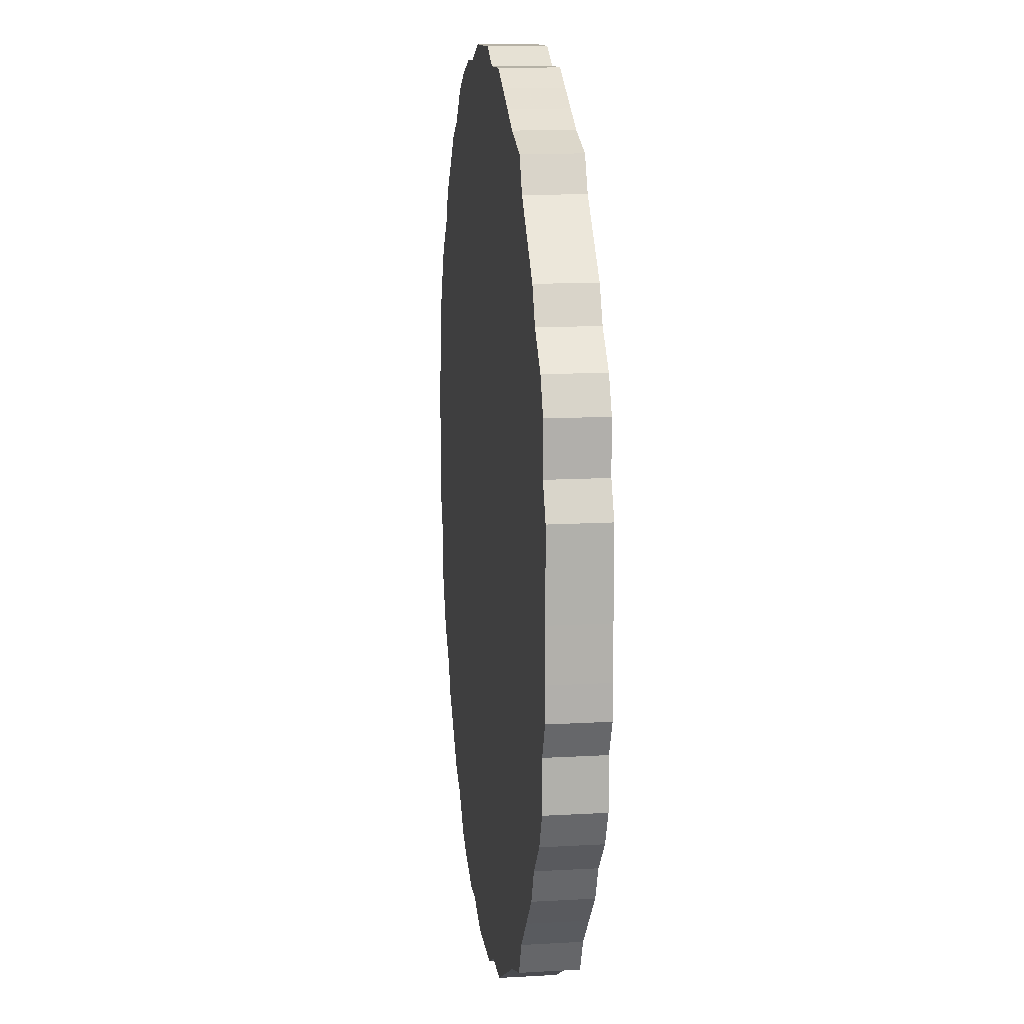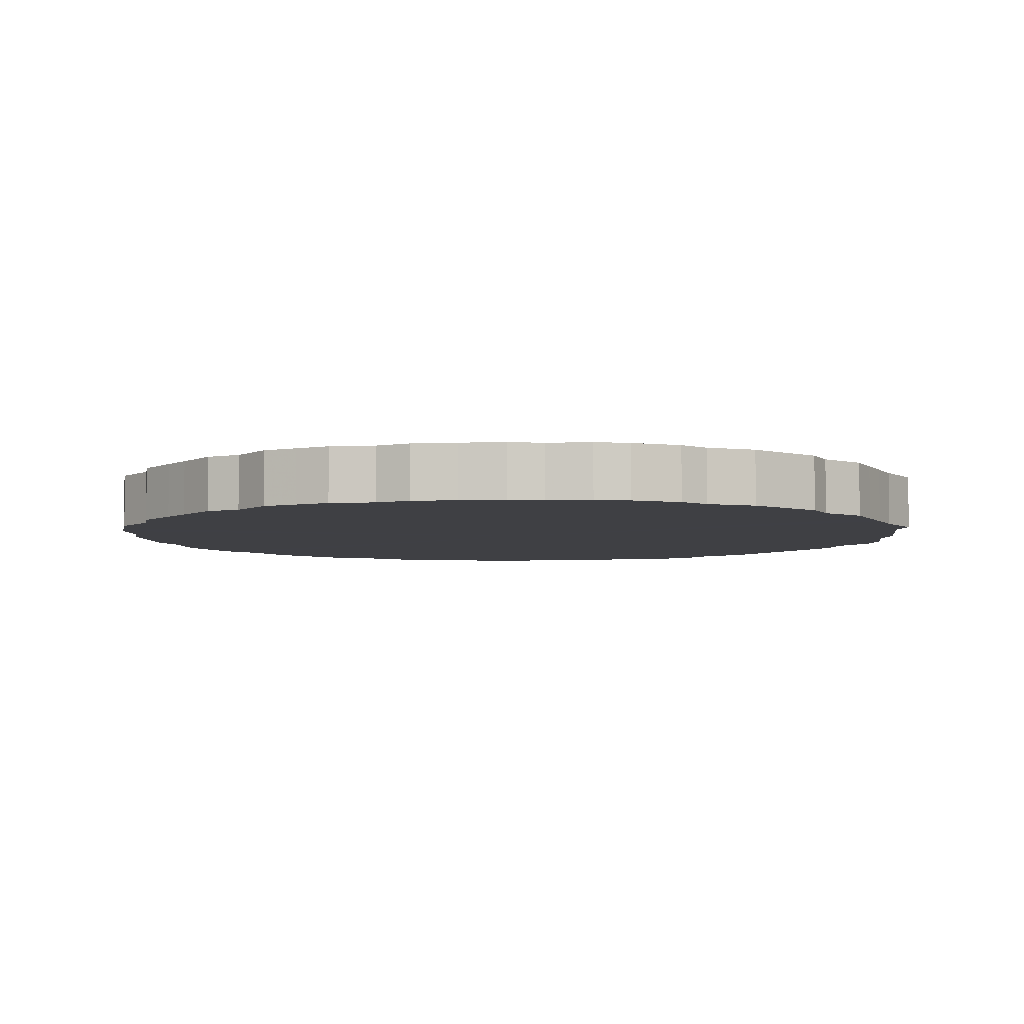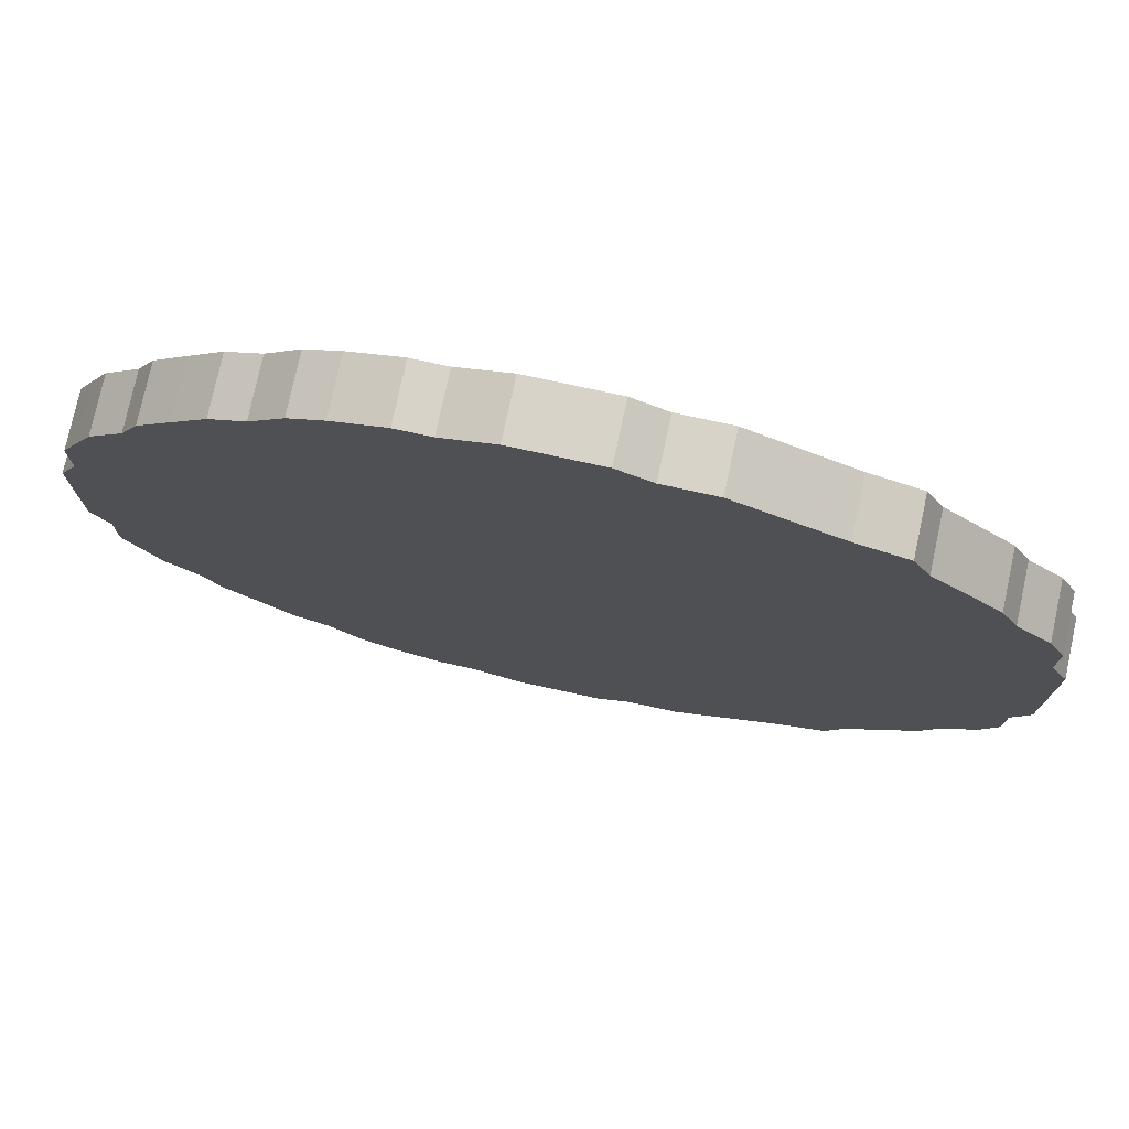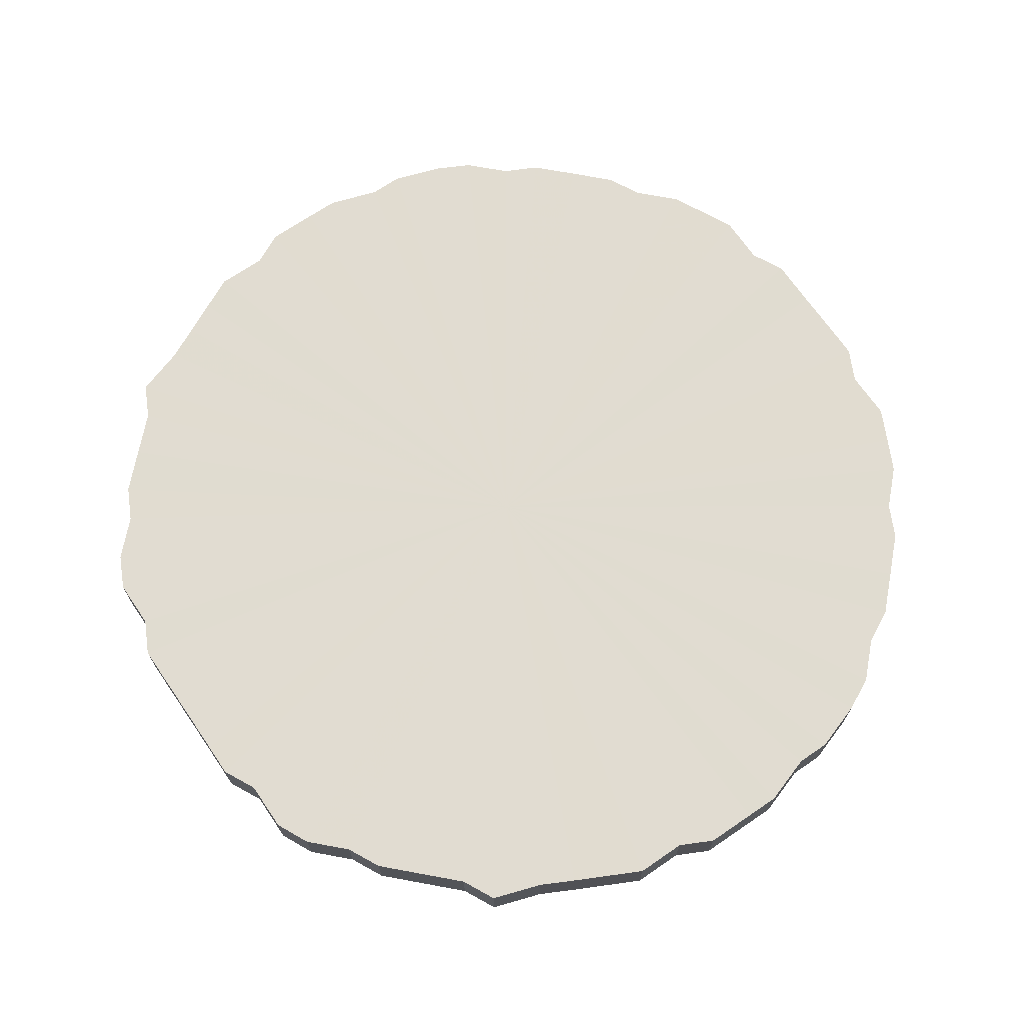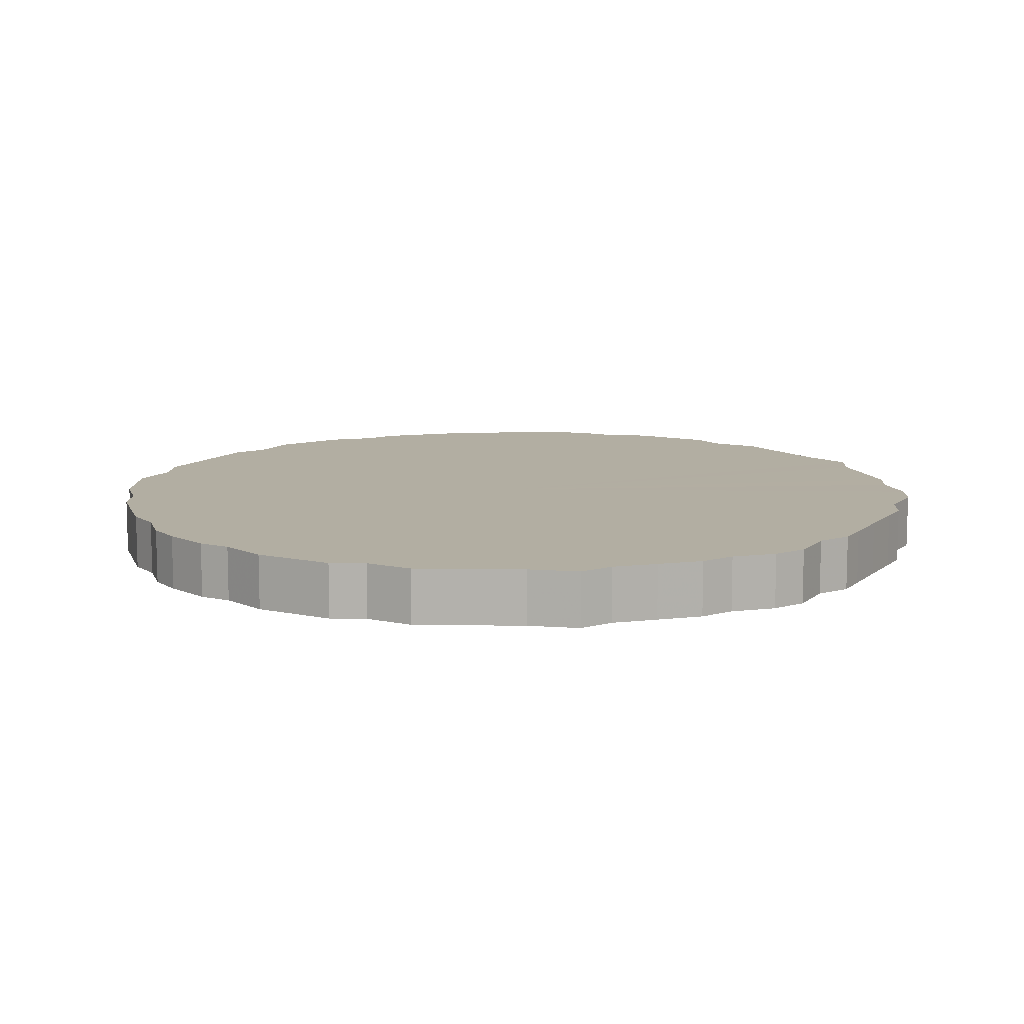
<metadata>
{"format":"obj","ext":"obj","renderer":"f3d","projection":"perspective","resolution":1024,"background":"white","views":[{"elev":12.0,"azim":-97.1,"up":"+Y"},{"elev":-5.1,"azim":142.5,"up":"+Z"},{"elev":76.5,"azim":-167.8,"up":"+Y"},{"elev":69.3,"azim":-34.4,"up":"+Z"},{"elev":10.7,"azim":-151.4,"up":"+Z"}]}
</metadata>
<code>
o 27163
v 2246 1883 23.41
v 2246 1883 23.41
v 2246 1883 23.38
v 2246 1883 23.41
v 2246 1883 23.38
v 2246 1883 23.41
v 2246 1883 23.38
v 2246 1883 23.41
v 2246 1883 23.38
v 2246 1883 23.41
v 2246 1883 23.38
v 2246 1883 23.41
v 2246 1883 23.38
v 2246 1883 23.41
v 2246 1883 23.38
v 2246 1883 23.41
v 2246 1883 23.38
v 2246 1883 23.41
v 2246 1883 23.38
v 2246 1883 23.41
v 2246 1883 23.38
v 2246 1883 23.41
v 2246 1883 23.38
v 2246 1884 23.41
v 2246 1883 23.38
v 2246 1883 23.41
v 2246 1883 23.38
v 2246 1884 23.41
v 2246 1884 23.38
v 2246 1883 23.41
v 2246 1883 23.38
v 2246 1884 23.41
v 2246 1884 23.38
v 2246 1883 23.41
v 2246 1883 23.38
v 2246 1884 23.41
v 2246 1884 23.38
v 2246 1883 23.41
v 2246 1883 23.38
v 2246 1884 23.41
v 2246 1884 23.38
v 2246 1883 23.41
v 2246 1883 23.38
v 2246 1884 23.41
v 2246 1884 23.38
v 2246 1883 23.41
v 2246 1883 23.38
v 2246 1884 23.41
v 2246 1884 23.38
v 2246 1883 23.41
v 2246 1883 23.38
v 2246 1884 23.41
v 2246 1884 23.38
v 2246 1883 23.41
v 2246 1883 23.38
v 2246 1884 23.41
v 2246 1884 23.38
v 2246 1883 23.41
v 2246 1883 23.38
v 2246 1884 23.41
v 2246 1884 23.38
v 2246 1883 23.41
v 2246 1883 23.38
v 2246 1884 23.41
v 2246 1884 23.38
v 2246 1883 23.41
v 2246 1883 23.38
v 2246 1884 23.41
v 2246 1884 23.38
v 2246 1883 23.41
v 2246 1883 23.38
v 2246 1884 23.41
v 2246 1884 23.38
v 2246 1883 23.41
v 2246 1883 23.38
v 2246 1884 23.41
v 2246 1884 23.38
v 2246 1883 23.41
v 2246 1883 23.38
v 2246 1884 23.41
v 2246 1884 23.38
v 2246 1883 23.41
v 2246 1883 23.38
v 2246 1884 23.41
v 2246 1884 23.38
v 2246 1883 23.41
v 2246 1883 23.38
v 2246 1884 23.41
v 2246 1884 23.38
v 2246 1883 23.41
v 2246 1883 23.38
v 2246 1884 23.41
v 2246 1884 23.38
v 2246 1883 23.41
v 2246 1883 23.38
v 2246 1884 23.41
v 2246 1884 23.38
v 2246 1883 23.41
v 2246 1883 23.38
v 2246 1884 23.41
v 2246 1884 23.38
v 2246 1883 23.41
v 2246 1883 23.38
v 2246 1884 23.41
v 2246 1884 23.38
v 2246 1883 23.41
v 2246 1883 23.38
v 2246 1883 23.41
v 2246 1884 23.38
v 2246 1883 23.41
v 2246 1883 23.38
v 2246 1883 23.41
v 2246 1883 23.38
v 2246 1883 23.41
v 2246 1883 23.38
v 2246 1883 23.41
v 2246 1883 23.38
v 2246 1883 23.41
v 2246 1883 23.38
v 2246 1883 23.41
v 2246 1883 23.38
v 2246 1883 23.41
v 2246 1883 23.38
v 2246 1883 23.41
v 2246 1883 23.38
v 2246 1883 23.41
v 2246 1883 23.38
v 2246 1883 23.41
v 2246 1883 23.38
v 2246 1883 23.41
v 2246 1883 23.38
v 2246 1883 23.41
v 2246 1883 23.38
v 2246 1883 23.38
v 2246 1883 23.38
v 2246 1883 23.41
v 2246 1883 23.38
v 2246 1883 23.41
v 2246 1883 23.38
v 2246 1883 23.38
v 2246 1883 23.41
v 2246 1883 23.38
v 2246 1883 23.41
v 2246 1883 23.41
v 2246 1883 23.38
v 2246 1883 23.38
v 2246 1883 23.41
v 2246 1883 23.38
v 2246 1883 23.41
v 2246 1883 23.41
v 2246 1883 23.38
v 2246 1883 23.38
v 2246 1883 23.41
v 2246 1883 23.38
v 2246 1883 23.41
v 2246 1883 23.41
v 2246 1883 23.38
v 2246 1883 23.38
v 2246 1883 23.41
v 2246 1883 23.38
v 2246 1883 23.41
v 2246 1883 23.41
v 2246 1883 23.38
v 2246 1883 23.38
v 2246 1883 23.41
v 2246 1883 23.38
v 2246 1883 23.41
v 2246 1884 23.41
v 2246 1884 23.38
v 2246 1883 23.38
v 2246 1883 23.41
v 2246 1883 23.38
v 2246 1883 23.41
v 2246 1884 23.41
v 2246 1884 23.38
v 2246 1883 23.38
v 2246 1883 23.41
v 2246 1883 23.38
v 2246 1883 23.41
v 2246 1884 23.41
v 2246 1884 23.38
v 2246 1883 23.38
v 2246 1883 23.41
v 2246 1883 23.38
v 2246 1883 23.41
v 2246 1884 23.41
v 2246 1884 23.38
v 2246 1883 23.38
v 2246 1883 23.41
v 2246 1883 23.38
v 2246 1883 23.41
v 2246 1884 23.41
v 2246 1884 23.38
v 2246 1883 23.38
v 2246 1883 23.41
v 2246 1883 23.38
v 2246 1883 23.41
v 2246 1884 23.41
v 2246 1884 23.38
v 2246 1883 23.38
v 2246 1883 23.41
v 2246 1883 23.38
v 2246 1883 23.41
v 2246 1884 23.41
v 2246 1884 23.38
v 2246 1883 23.38
v 2246 1883 23.41
v 2246 1883 23.38
v 2246 1883 23.41
v 2246 1884 23.41
v 2246 1884 23.38
v 2246 1883 23.38
v 2246 1883 23.41
v 2246 1883 23.38
v 2246 1883 23.41
v 2246 1884 23.41
v 2246 1884 23.38
v 2246 1883 23.38
v 2246 1883 23.41
v 2246 1883 23.38
v 2246 1883 23.41
v 2246 1884 23.41
v 2246 1884 23.38
v 2246 1883 23.38
v 2246 1883 23.41
v 2246 1883 23.38
v 2246 1883 23.41
v 2246 1884 23.41
v 2246 1884 23.38
v 2246 1883 23.38
v 2246 1883 23.41
v 2246 1883 23.38
v 2246 1883 23.41
v 2246 1884 23.41
v 2246 1884 23.38
v 2246 1883 23.38
v 2246 1883 23.41
v 2246 1883 23.38
v 2246 1883 23.41
v 2246 1884 23.41
v 2246 1884 23.38
v 2246 1883 23.38
v 2246 1883 23.41
v 2246 1883 23.38
v 2246 1883 23.41
v 2246 1884 23.41
v 2246 1884 23.38
v 2246 1883 23.38
v 2246 1883 23.41
v 2246 1883 23.38
v 2246 1883 23.41
v 2246 1884 23.41
v 2246 1884 23.38
v 2246 1883 23.38
v 2246 1883 23.41
v 2246 1884 23.38
v 2246 1883 23.41
v 2246 1884 23.41
v 2246 1884 23.38
v 2246 1884 23.38
v 2246 1884 23.41
v 2246 1884 23.38
v 2246 1884 23.41
v 2246 1884 23.41
v 2246 1884 23.38
v 2246 1884 23.38
v 2246 1884 23.41
v 2246 1884 23.41
v 2246 1883 23.41
v 2246 1883 23.41
v 2246 1883 23.41
v 2246 1883 23.41
v 2246 1883 23.41
v 2246 1883 23.41
v 2246 1883 23.41
v 2246 1883 23.41
v 2246 1883 23.41
v 2246 1883 23.41
v 2246 1883 23.41
v 2246 1883 23.41
v 2246 1883 23.41
v 2246 1884 23.41
v 2246 1883 23.41
v 2246 1884 23.41
v 2246 1883 23.41
v 2246 1884 23.41
v 2246 1883 23.41
v 2246 1884 23.41
v 2246 1883 23.41
v 2246 1884 23.41
v 2246 1883 23.41
v 2246 1884 23.41
v 2246 1883 23.41
v 2246 1884 23.41
v 2246 1883 23.41
v 2246 1884 23.41
v 2246 1883 23.41
v 2246 1884 23.41
v 2246 1883 23.41
v 2246 1884 23.41
v 2246 1883 23.41
v 2246 1884 23.41
v 2246 1883 23.41
v 2246 1884 23.41
v 2246 1883 23.41
v 2246 1884 23.41
v 2246 1883 23.41
v 2246 1884 23.41
v 2246 1883 23.41
v 2246 1884 23.41
v 2246 1883 23.41
v 2246 1884 23.41
v 2246 1883 23.41
v 2246 1884 23.41
v 2246 1883 23.41
v 2246 1884 23.41
v 2246 1883 23.41
v 2246 1884 23.41
v 2246 1883 23.41
v 2246 1884 23.41
v 2246 1883 23.41
v 2246 1884 23.41
v 2246 1883 23.41
v 2246 1883 23.41
v 2246 1883 23.41
v 2246 1883 23.41
v 2246 1883 23.41
v 2246 1883 23.41
v 2246 1883 23.41
v 2246 1883 23.41
v 2246 1883 23.41
v 2246 1883 23.41
v 2246 1883 23.41
v 2246 1883 23.41
v 2246 1883 23.41
v 2246 1883 23.41
v 2246 1883 23.38
v 2246 1883 23.38
v 2246 1883 23.38
v 2246 1883 23.38
v 2246 1883 23.38
v 2246 1883 23.38
v 2246 1883 23.38
v 2246 1883 23.38
v 2246 1883 23.38
v 2246 1883 23.38
v 2246 1883 23.38
v 2246 1883 23.38
v 2246 1883 23.38
v 2246 1883 23.38
v 2246 1884 23.38
v 2246 1883 23.38
v 2246 1884 23.38
v 2246 1883 23.38
v 2246 1884 23.38
v 2246 1883 23.38
v 2246 1884 23.38
v 2246 1883 23.38
v 2246 1884 23.38
v 2246 1883 23.38
v 2246 1884 23.38
v 2246 1883 23.38
v 2246 1884 23.38
v 2246 1883 23.38
v 2246 1884 23.38
v 2246 1883 23.38
v 2246 1884 23.38
v 2246 1883 23.38
v 2246 1884 23.38
v 2246 1883 23.38
v 2246 1884 23.38
v 2246 1883 23.38
v 2246 1884 23.38
v 2246 1883 23.38
v 2246 1884 23.38
v 2246 1883 23.38
v 2246 1884 23.38
v 2246 1883 23.38
v 2246 1884 23.38
v 2246 1883 23.38
v 2246 1884 23.38
v 2246 1883 23.38
v 2246 1884 23.38
v 2246 1883 23.38
v 2246 1884 23.38
v 2246 1883 23.38
v 2246 1884 23.38
v 2246 1883 23.38
v 2246 1884 23.38
v 2246 1883 23.38
v 2246 1884 23.38
v 2246 1883 23.38
v 2246 1883 23.38
v 2246 1883 23.38
v 2246 1883 23.38
v 2246 1883 23.38
v 2246 1883 23.38
v 2246 1883 23.38
v 2246 1883 23.38
v 2246 1883 23.38
v 2246 1883 23.38
v 2246 1883 23.38
v 2246 1883 23.38
v 2246 1883 23.38
f 1 2 3
f 2 4 5
f 6 1 7
f 4 8 9
f 10 6 11
f 8 12 13
f 14 10 15
f 12 16 17
f 18 14 19
f 16 20 21
f 22 18 23
f 20 24 25
f 26 22 27
f 24 28 29
f 30 26 31
f 28 32 33
f 34 30 35
f 32 36 37
f 38 34 39
f 36 40 41
f 42 38 43
f 40 44 45
f 46 42 47
f 44 48 49
f 50 46 51
f 48 52 53
f 54 50 55
f 52 56 57
f 58 54 59
f 56 60 61
f 62 58 63
f 60 64 65
f 66 62 67
f 64 68 69
f 70 66 71
f 68 72 73
f 74 70 75
f 72 76 77
f 78 74 79
f 76 80 81
f 82 78 83
f 80 84 85
f 86 82 87
f 84 88 89
f 90 86 91
f 88 92 93
f 94 90 95
f 92 96 97
f 98 94 99
f 96 100 101
f 102 98 103
f 100 104 105
f 106 102 107
f 104 108 109
f 110 106 111
f 108 112 113
f 114 110 115
f 112 116 117
f 118 114 119
f 116 120 121
f 122 118 123
f 120 124 125
f 126 122 127
f 124 128 129
f 130 126 131
f 128 132 133
f 132 130 134
f 135 136 137
f 137 138 139
f 140 141 135
f 142 143 140
f 139 144 145
f 146 147 142
f 148 149 146
f 145 150 151
f 152 153 148
f 154 155 152
f 151 156 157
f 158 159 154
f 160 161 158
f 157 162 163
f 164 165 160
f 166 167 164
f 163 168 169
f 170 171 166
f 172 173 170
f 169 174 175
f 176 177 172
f 178 179 176
f 175 180 181
f 182 183 178
f 184 185 182
f 181 186 187
f 188 189 184
f 190 191 188
f 187 192 193
f 194 195 190
f 196 197 194
f 193 198 199
f 200 201 196
f 202 203 200
f 199 204 205
f 206 207 202
f 208 209 206
f 205 210 211
f 212 213 208
f 214 215 212
f 211 216 217
f 218 219 214
f 220 221 218
f 217 222 223
f 224 225 220
f 226 227 224
f 223 228 229
f 230 231 226
f 232 233 230
f 229 234 235
f 236 237 232
f 238 239 236
f 235 240 241
f 242 243 238
f 244 245 242
f 241 246 247
f 248 249 244
f 250 251 248
f 247 252 253
f 254 255 250
f 256 257 254
f 253 258 259
f 260 261 256
f 262 263 260
f 259 264 265
f 266 267 262
f 265 268 266
f 269 270 271
f 269 272 270
f 269 271 273
f 269 274 272
f 269 273 275
f 269 276 274
f 269 275 277
f 269 278 276
f 269 277 279
f 269 280 278
f 269 279 281
f 269 282 280
f 269 281 283
f 269 284 282
f 269 283 285
f 269 286 284
f 269 285 287
f 269 288 286
f 269 287 289
f 269 290 288
f 269 289 291
f 269 292 290
f 269 291 293
f 269 294 292
f 269 293 295
f 269 296 294
f 269 295 297
f 269 298 296
f 269 297 299
f 269 300 298
f 269 299 301
f 269 302 300
f 269 301 303
f 269 304 302
f 269 303 305
f 269 306 304
f 269 305 307
f 269 308 306
f 269 307 309
f 269 310 308
f 269 309 311
f 269 312 310
f 269 311 313
f 269 314 312
f 269 313 315
f 269 316 314
f 269 315 317
f 269 318 316
f 269 317 319
f 269 320 318
f 269 319 321
f 269 322 320
f 269 321 323
f 269 324 322
f 269 323 325
f 269 326 324
f 269 325 327
f 269 328 326
f 269 327 329
f 269 330 328
f 269 329 331
f 269 332 330
f 269 331 333
f 269 334 332
f 269 333 335
f 269 336 334
f 269 335 336
f 337 338 339
f 337 340 338
f 337 339 341
f 337 342 340
f 337 341 343
f 337 344 342
f 337 343 345
f 337 346 344
f 337 345 347
f 337 348 346
f 337 347 349
f 337 350 348
f 337 349 351
f 337 352 350
f 337 351 353
f 337 354 352
f 337 353 355
f 337 356 354
f 337 355 357
f 337 358 356
f 337 357 359
f 337 360 358
f 337 359 361
f 337 362 360
f 337 361 363
f 337 364 362
f 337 363 365
f 337 366 364
f 337 365 367
f 337 368 366
f 337 367 369
f 337 370 368
f 337 369 371
f 337 372 370
f 337 371 373
f 337 374 372
f 337 373 375
f 337 376 374
f 337 375 377
f 337 378 376
f 337 377 379
f 337 380 378
f 337 379 381
f 337 382 380
f 337 381 383
f 337 384 382
f 337 383 385
f 337 386 384
f 337 385 387
f 337 388 386
f 337 387 389
f 337 390 388
f 337 389 391
f 337 392 390
f 337 391 393
f 337 394 392
f 337 393 395
f 337 396 394
f 337 395 397
f 337 398 396
f 337 397 399
f 337 400 398
f 337 399 401
f 337 402 400
f 337 401 403
f 337 404 402
f 337 403 404

</code>
